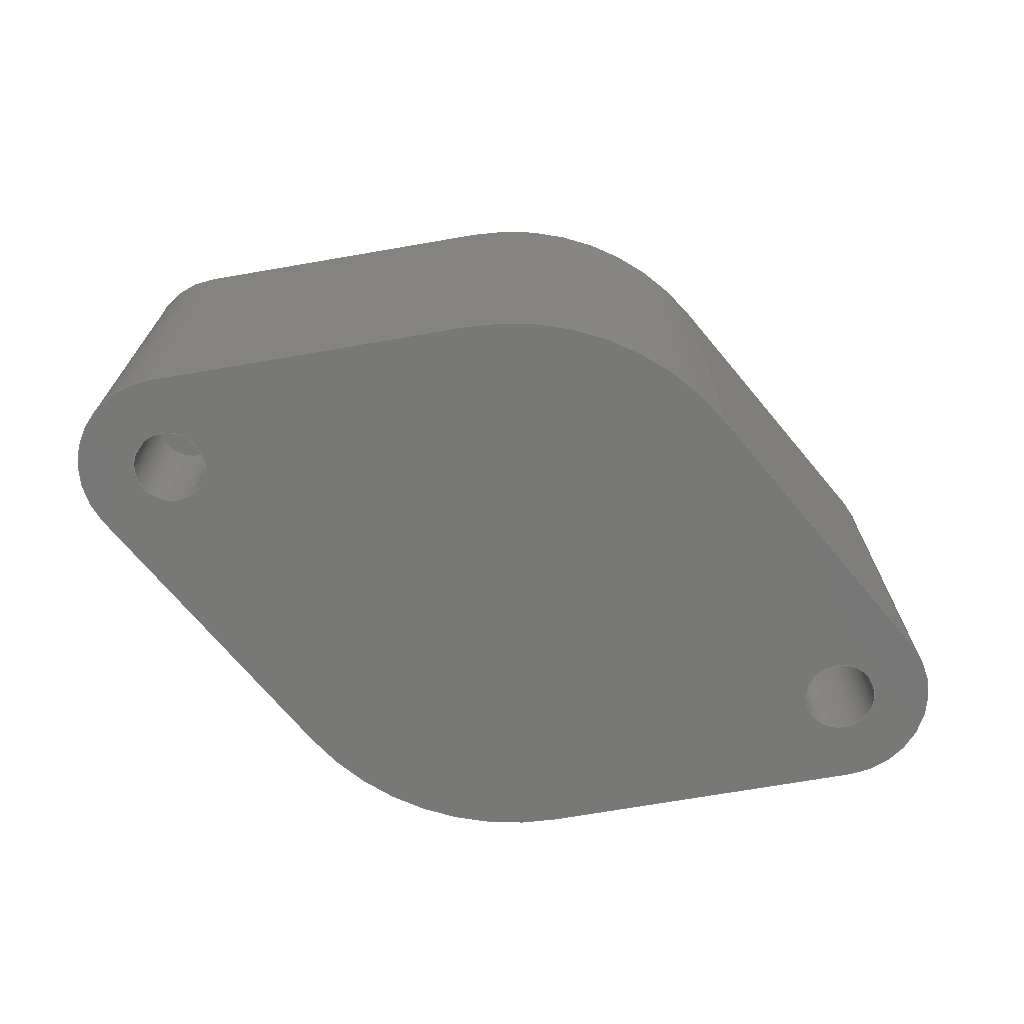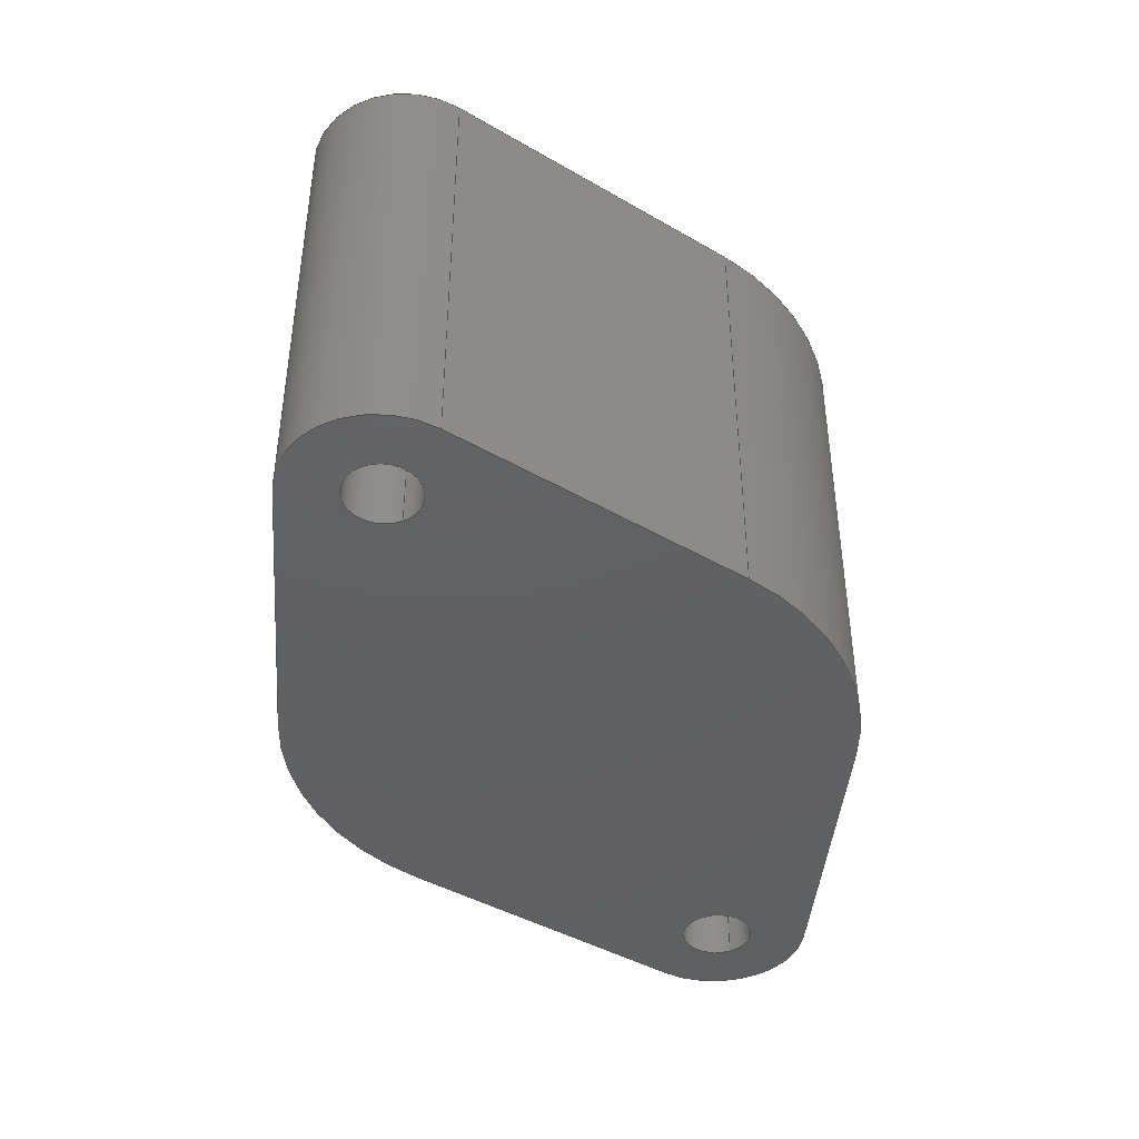
<metadata>
{"format":"step","ext":"step","renderer":"f3d","projection":"perspective","resolution":1024,"background":"white","views":[{"elev":-70.4,"azim":-20.2,"up":"+Y"},{"elev":-42.7,"azim":115.3,"up":"+Y"}]}
</metadata>
<code>
ISO-10303-21;
DATA;
#1=MECHANICAL_DESIGN_GEOMETRIC_PRESENTATION_REPRESENTATION('',(#4),#404);
#2=SHAPE_REPRESENTATION_RELATIONSHIP('SRR','None',#411,#3);
#3=ADVANCED_BREP_SHAPE_REPRESENTATION('',(#5),#403);
#4=STYLED_ITEM('',(#420),#5);
#5=MANIFOLD_SOLID_BREP('Body1',#224);
#6=FACE_BOUND('',#44,.T.);
#7=FACE_BOUND('',#45,.T.);
#8=PLANE('',#241);
#9=PLANE('',#245);
#10=PLANE('',#246);
#11=PLANE('',#250);
#12=PLANE('',#254);
#13=PLANE('',#258);
#14=PLANE('',#262);
#15=PLANE('',#263);
#16=FACE_OUTER_BOUND('',#30,.T.);
#17=FACE_OUTER_BOUND('',#31,.T.);
#18=FACE_OUTER_BOUND('',#32,.T.);
#19=FACE_OUTER_BOUND('',#33,.T.);
#20=FACE_OUTER_BOUND('',#34,.T.);
#21=FACE_OUTER_BOUND('',#35,.T.);
#22=FACE_OUTER_BOUND('',#36,.T.);
#23=FACE_OUTER_BOUND('',#37,.T.);
#24=FACE_OUTER_BOUND('',#38,.T.);
#25=FACE_OUTER_BOUND('',#39,.T.);
#26=FACE_OUTER_BOUND('',#40,.T.);
#27=FACE_OUTER_BOUND('',#41,.T.);
#28=FACE_OUTER_BOUND('',#42,.T.);
#29=FACE_OUTER_BOUND('',#43,.T.);
#30=EDGE_LOOP('',(#144,#145,#146,#147));
#31=EDGE_LOOP('',(#148));
#32=EDGE_LOOP('',(#149,#150,#151,#152));
#33=EDGE_LOOP('',(#153));
#34=EDGE_LOOP('',(#154,#155,#156,#157));
#35=EDGE_LOOP('',(#158,#159,#160,#161));
#36=EDGE_LOOP('',(#162,#163,#164,#165));
#37=EDGE_LOOP('',(#166,#167,#168,#169));
#38=EDGE_LOOP('',(#170,#171,#172,#173));
#39=EDGE_LOOP('',(#174,#175,#176,#177));
#40=EDGE_LOOP('',(#178,#179,#180,#181));
#41=EDGE_LOOP('',(#182,#183,#184,#185));
#42=EDGE_LOOP('',(#186,#187,#188,#189,#190,#191,#192,#193));
#43=EDGE_LOOP('',(#194,#195,#196,#197,#198,#199,#200,#201));
#44=EDGE_LOOP('',(#202));
#45=EDGE_LOOP('',(#203));
#46=LINE('',#341,#64);
#47=LINE('',#348,#65);
#48=LINE('',#354,#66);
#49=LINE('',#356,#67);
#50=LINE('',#358,#68);
#51=LINE('',#359,#69);
#52=LINE('',#365,#70);
#53=LINE('',#368,#71);
#54=LINE('',#370,#72);
#55=LINE('',#371,#73);
#56=LINE('',#377,#74);
#57=LINE('',#380,#75);
#58=LINE('',#382,#76);
#59=LINE('',#383,#77);
#60=LINE('',#389,#78);
#61=LINE('',#392,#79);
#62=LINE('',#394,#80);
#63=LINE('',#395,#81);
#64=VECTOR('',#270,0.2489);
#65=VECTOR('',#279,0.2489);
#66=VECTOR('',#286,1);
#67=VECTOR('',#287,1);
#68=VECTOR('',#288,1);
#69=VECTOR('',#289,1);
#70=VECTOR('',#296,1);
#71=VECTOR('',#299,1);
#72=VECTOR('',#300,1);
#73=VECTOR('',#301,1);
#74=VECTOR('',#308,1);
#75=VECTOR('',#311,1);
#76=VECTOR('',#312,1);
#77=VECTOR('',#313,1);
#78=VECTOR('',#320,1);
#79=VECTOR('',#323,1);
#80=VECTOR('',#324,1);
#81=VECTOR('',#325,1);
#82=CIRCLE('',#239,0.2489);
#83=CIRCLE('',#240,0.2489);
#84=CIRCLE('',#243,0.2489);
#85=CIRCLE('',#244,0.2489);
#86=CIRCLE('',#248,1.905);
#87=CIRCLE('',#249,1.905);
#88=CIRCLE('',#252,0.635);
#89=CIRCLE('',#253,0.635);
#90=CIRCLE('',#256,1.905);
#91=CIRCLE('',#257,1.905);
#92=CIRCLE('',#260,0.635);
#93=CIRCLE('',#261,0.635);
#94=VERTEX_POINT('',#338);
#95=VERTEX_POINT('',#340);
#96=VERTEX_POINT('',#345);
#97=VERTEX_POINT('',#347);
#98=VERTEX_POINT('',#352);
#99=VERTEX_POINT('',#353);
#100=VERTEX_POINT('',#355);
#101=VERTEX_POINT('',#357);
#102=VERTEX_POINT('',#361);
#103=VERTEX_POINT('',#363);
#104=VERTEX_POINT('',#367);
#105=VERTEX_POINT('',#369);
#106=VERTEX_POINT('',#373);
#107=VERTEX_POINT('',#375);
#108=VERTEX_POINT('',#379);
#109=VERTEX_POINT('',#381);
#110=VERTEX_POINT('',#385);
#111=VERTEX_POINT('',#387);
#112=VERTEX_POINT('',#391);
#113=VERTEX_POINT('',#393);
#114=EDGE_CURVE('',#94,#94,#82,.T.);
#115=EDGE_CURVE('',#94,#95,#46,.T.);
#116=EDGE_CURVE('',#95,#95,#83,.T.);
#117=EDGE_CURVE('',#96,#96,#84,.T.);
#118=EDGE_CURVE('',#96,#97,#47,.T.);
#119=EDGE_CURVE('',#97,#97,#85,.T.);
#120=EDGE_CURVE('',#98,#99,#48,.T.);
#121=EDGE_CURVE('',#98,#100,#49,.T.);
#122=EDGE_CURVE('',#101,#100,#50,.T.);
#123=EDGE_CURVE('',#99,#101,#51,.T.);
#124=EDGE_CURVE('',#102,#99,#86,.T.);
#125=EDGE_CURVE('',#103,#101,#87,.T.);
#126=EDGE_CURVE('',#102,#103,#52,.T.);
#127=EDGE_CURVE('',#104,#102,#53,.T.);
#128=EDGE_CURVE('',#105,#103,#54,.T.);
#129=EDGE_CURVE('',#104,#105,#55,.T.);
#130=EDGE_CURVE('',#106,#104,#88,.T.);
#131=EDGE_CURVE('',#107,#105,#89,.T.);
#132=EDGE_CURVE('',#106,#107,#56,.T.);
#133=EDGE_CURVE('',#106,#108,#57,.T.);
#134=EDGE_CURVE('',#109,#107,#58,.T.);
#135=EDGE_CURVE('',#108,#109,#59,.T.);
#136=EDGE_CURVE('',#110,#108,#90,.T.);
#137=EDGE_CURVE('',#111,#109,#91,.T.);
#138=EDGE_CURVE('',#110,#111,#60,.T.);
#139=EDGE_CURVE('',#112,#110,#61,.T.);
#140=EDGE_CURVE('',#113,#111,#62,.T.);
#141=EDGE_CURVE('',#112,#113,#63,.T.);
#142=EDGE_CURVE('',#98,#112,#92,.T.);
#143=EDGE_CURVE('',#100,#113,#93,.T.);
#144=ORIENTED_EDGE('',*,*,#114,.F.);
#145=ORIENTED_EDGE('',*,*,#115,.T.);
#146=ORIENTED_EDGE('',*,*,#116,.T.);
#147=ORIENTED_EDGE('',*,*,#115,.F.);
#148=ORIENTED_EDGE('',*,*,#116,.F.);
#149=ORIENTED_EDGE('',*,*,#117,.F.);
#150=ORIENTED_EDGE('',*,*,#118,.T.);
#151=ORIENTED_EDGE('',*,*,#119,.T.);
#152=ORIENTED_EDGE('',*,*,#118,.F.);
#153=ORIENTED_EDGE('',*,*,#119,.F.);
#154=ORIENTED_EDGE('',*,*,#120,.F.);
#155=ORIENTED_EDGE('',*,*,#121,.T.);
#156=ORIENTED_EDGE('',*,*,#122,.F.);
#157=ORIENTED_EDGE('',*,*,#123,.F.);
#158=ORIENTED_EDGE('',*,*,#124,.T.);
#159=ORIENTED_EDGE('',*,*,#123,.T.);
#160=ORIENTED_EDGE('',*,*,#125,.F.);
#161=ORIENTED_EDGE('',*,*,#126,.F.);
#162=ORIENTED_EDGE('',*,*,#127,.T.);
#163=ORIENTED_EDGE('',*,*,#126,.T.);
#164=ORIENTED_EDGE('',*,*,#128,.F.);
#165=ORIENTED_EDGE('',*,*,#129,.F.);
#166=ORIENTED_EDGE('',*,*,#130,.T.);
#167=ORIENTED_EDGE('',*,*,#129,.T.);
#168=ORIENTED_EDGE('',*,*,#131,.F.);
#169=ORIENTED_EDGE('',*,*,#132,.F.);
#170=ORIENTED_EDGE('',*,*,#133,.F.);
#171=ORIENTED_EDGE('',*,*,#132,.T.);
#172=ORIENTED_EDGE('',*,*,#134,.F.);
#173=ORIENTED_EDGE('',*,*,#135,.F.);
#174=ORIENTED_EDGE('',*,*,#136,.T.);
#175=ORIENTED_EDGE('',*,*,#135,.T.);
#176=ORIENTED_EDGE('',*,*,#137,.F.);
#177=ORIENTED_EDGE('',*,*,#138,.F.);
#178=ORIENTED_EDGE('',*,*,#139,.T.);
#179=ORIENTED_EDGE('',*,*,#138,.T.);
#180=ORIENTED_EDGE('',*,*,#140,.F.);
#181=ORIENTED_EDGE('',*,*,#141,.F.);
#182=ORIENTED_EDGE('',*,*,#142,.T.);
#183=ORIENTED_EDGE('',*,*,#141,.T.);
#184=ORIENTED_EDGE('',*,*,#143,.F.);
#185=ORIENTED_EDGE('',*,*,#121,.F.);
#186=ORIENTED_EDGE('',*,*,#143,.T.);
#187=ORIENTED_EDGE('',*,*,#140,.T.);
#188=ORIENTED_EDGE('',*,*,#137,.T.);
#189=ORIENTED_EDGE('',*,*,#134,.T.);
#190=ORIENTED_EDGE('',*,*,#131,.T.);
#191=ORIENTED_EDGE('',*,*,#128,.T.);
#192=ORIENTED_EDGE('',*,*,#125,.T.);
#193=ORIENTED_EDGE('',*,*,#122,.T.);
#194=ORIENTED_EDGE('',*,*,#142,.F.);
#195=ORIENTED_EDGE('',*,*,#120,.T.);
#196=ORIENTED_EDGE('',*,*,#124,.F.);
#197=ORIENTED_EDGE('',*,*,#127,.F.);
#198=ORIENTED_EDGE('',*,*,#130,.F.);
#199=ORIENTED_EDGE('',*,*,#133,.T.);
#200=ORIENTED_EDGE('',*,*,#136,.F.);
#201=ORIENTED_EDGE('',*,*,#139,.F.);
#202=ORIENTED_EDGE('',*,*,#114,.T.);
#203=ORIENTED_EDGE('',*,*,#117,.T.);
#204=CYLINDRICAL_SURFACE('',#238,0.2489);
#205=CYLINDRICAL_SURFACE('',#242,0.2489);
#206=CYLINDRICAL_SURFACE('',#247,1.905);
#207=CYLINDRICAL_SURFACE('',#251,0.635);
#208=CYLINDRICAL_SURFACE('',#255,1.905);
#209=CYLINDRICAL_SURFACE('',#259,0.635);
#210=ADVANCED_FACE('',(#16),#204,.F.);
#211=ADVANCED_FACE('',(#17),#8,.F.);
#212=ADVANCED_FACE('',(#18),#205,.F.);
#213=ADVANCED_FACE('',(#19),#9,.F.);
#214=ADVANCED_FACE('',(#20),#10,.T.);
#215=ADVANCED_FACE('',(#21),#206,.T.);
#216=ADVANCED_FACE('',(#22),#11,.T.);
#217=ADVANCED_FACE('',(#23),#207,.T.);
#218=ADVANCED_FACE('',(#24),#12,.T.);
#219=ADVANCED_FACE('',(#25),#208,.T.);
#220=ADVANCED_FACE('',(#26),#13,.T.);
#221=ADVANCED_FACE('',(#27),#209,.T.);
#222=ADVANCED_FACE('',(#28),#14,.T.);
#223=ADVANCED_FACE('',(#29,#6,#7),#15,.F.);
#224=CLOSED_SHELL('',(#210,#211,#212,#213,#214,#215,#216,#217,#218,#219,
#220,#221,#222,#223));
#225=DERIVED_UNIT_ELEMENT(#227,1);
#226=DERIVED_UNIT_ELEMENT(#406,3);
#227=(
MASS_UNIT()
NAMED_UNIT(*)
SI_UNIT(.KILO.,.GRAM.)
);
#228=DERIVED_UNIT((#225,#226));
#229=MEASURE_REPRESENTATION_ITEM('density measure',
POSITIVE_RATIO_MEASURE(7850),#228);
#230=PROPERTY_DEFINITION_REPRESENTATION(#235,#232);
#231=PROPERTY_DEFINITION_REPRESENTATION(#236,#233);
#232=REPRESENTATION('material name',(#234),#403);
#233=REPRESENTATION('density',(#229),#403);
#234=DESCRIPTIVE_REPRESENTATION_ITEM('Steel','Steel');
#235=PROPERTY_DEFINITION('material property','material name',#413);
#236=PROPERTY_DEFINITION('material property','density of part',#413);
#237=AXIS2_PLACEMENT_3D('placement',#336,#264,#265);
#238=AXIS2_PLACEMENT_3D('',#337,#266,#267);
#239=AXIS2_PLACEMENT_3D('',#339,#268,#269);
#240=AXIS2_PLACEMENT_3D('',#342,#271,#272);
#241=AXIS2_PLACEMENT_3D('',#343,#273,#274);
#242=AXIS2_PLACEMENT_3D('',#344,#275,#276);
#243=AXIS2_PLACEMENT_3D('',#346,#277,#278);
#244=AXIS2_PLACEMENT_3D('',#349,#280,#281);
#245=AXIS2_PLACEMENT_3D('',#350,#282,#283);
#246=AXIS2_PLACEMENT_3D('',#351,#284,#285);
#247=AXIS2_PLACEMENT_3D('',#360,#290,#291);
#248=AXIS2_PLACEMENT_3D('',#362,#292,#293);
#249=AXIS2_PLACEMENT_3D('',#364,#294,#295);
#250=AXIS2_PLACEMENT_3D('',#366,#297,#298);
#251=AXIS2_PLACEMENT_3D('',#372,#302,#303);
#252=AXIS2_PLACEMENT_3D('',#374,#304,#305);
#253=AXIS2_PLACEMENT_3D('',#376,#306,#307);
#254=AXIS2_PLACEMENT_3D('',#378,#309,#310);
#255=AXIS2_PLACEMENT_3D('',#384,#314,#315);
#256=AXIS2_PLACEMENT_3D('',#386,#316,#317);
#257=AXIS2_PLACEMENT_3D('',#388,#318,#319);
#258=AXIS2_PLACEMENT_3D('',#390,#321,#322);
#259=AXIS2_PLACEMENT_3D('',#396,#326,#327);
#260=AXIS2_PLACEMENT_3D('',#397,#328,#329);
#261=AXIS2_PLACEMENT_3D('',#398,#330,#331);
#262=AXIS2_PLACEMENT_3D('',#399,#332,#333);
#263=AXIS2_PLACEMENT_3D('',#400,#334,#335);
#264=DIRECTION('axis',(0,0,1));
#265=DIRECTION('refdir',(1,0,0));
#266=DIRECTION('center_axis',(0,1,0));
#267=DIRECTION('ref_axis',(1,0,0));
#268=DIRECTION('center_axis',(0,1,0));
#269=DIRECTION('ref_axis',(1,0,0));
#270=DIRECTION('',(0,1,0));
#271=DIRECTION('center_axis',(0,1,0));
#272=DIRECTION('ref_axis',(1,0,0));
#273=DIRECTION('center_axis',(0,1,0));
#274=DIRECTION('ref_axis',(1,0,0));
#275=DIRECTION('center_axis',(0,1,0));
#276=DIRECTION('ref_axis',(1,0,0));
#277=DIRECTION('center_axis',(0,1,0));
#278=DIRECTION('ref_axis',(1,0,0));
#279=DIRECTION('',(0,1,0));
#280=DIRECTION('center_axis',(0,1,0));
#281=DIRECTION('ref_axis',(1,0,0));
#282=DIRECTION('center_axis',(0,1,0));
#283=DIRECTION('ref_axis',(1,0,0));
#284=DIRECTION('center_axis',(-0.5,0,-0.866));
#285=DIRECTION('ref_axis',(-0.866,0,0.5));
#286=DIRECTION('',(0.866,0,-0.5));
#287=DIRECTION('',(0,1,0));
#288=DIRECTION('',(-0.866,0,0.5));
#289=DIRECTION('',(0,1,0));
#290=DIRECTION('center_axis',(0,1,0));
#291=DIRECTION('ref_axis',(0.5,0,-0.866));
#292=DIRECTION('center_axis',(0,1,0));
#293=DIRECTION('ref_axis',(0.5,0,-0.866));
#294=DIRECTION('center_axis',(0,1,0));
#295=DIRECTION('ref_axis',(0.5,0,-0.866));
#296=DIRECTION('',(0,1,0));
#297=DIRECTION('center_axis',(0.5,0,-0.866));
#298=DIRECTION('ref_axis',(-0.866,0,-0.5));
#299=DIRECTION('',(-0.866,0,-0.5));
#300=DIRECTION('',(-0.866,0,-0.5));
#301=DIRECTION('',(0,1,0));
#302=DIRECTION('center_axis',(0,1,0));
#303=DIRECTION('ref_axis',(0.5,0,0.866));
#304=DIRECTION('center_axis',(0,1,0));
#305=DIRECTION('ref_axis',(0.5,0,0.866));
#306=DIRECTION('center_axis',(0,1,0));
#307=DIRECTION('ref_axis',(0.5,0,0.866));
#308=DIRECTION('',(0,1,0));
#309=DIRECTION('center_axis',(0.5,0,0.866));
#310=DIRECTION('ref_axis',(0.866,0,-0.5));
#311=DIRECTION('',(-0.866,0,0.5));
#312=DIRECTION('',(0.866,0,-0.5));
#313=DIRECTION('',(0,1,0));
#314=DIRECTION('center_axis',(0,1,0));
#315=DIRECTION('ref_axis',(-0.5,0,0.866));
#316=DIRECTION('center_axis',(0,1,0));
#317=DIRECTION('ref_axis',(-0.5,0,0.866));
#318=DIRECTION('center_axis',(0,1,0));
#319=DIRECTION('ref_axis',(-0.5,0,0.866));
#320=DIRECTION('',(0,1,0));
#321=DIRECTION('center_axis',(-0.5,0,0.866));
#322=DIRECTION('ref_axis',(0.866,0,0.5));
#323=DIRECTION('',(0.866,0,0.5));
#324=DIRECTION('',(0.866,0,0.5));
#325=DIRECTION('',(0,1,0));
#326=DIRECTION('center_axis',(0,1,0));
#327=DIRECTION('ref_axis',(-0.5,0,-0.866));
#328=DIRECTION('center_axis',(0,1,0));
#329=DIRECTION('ref_axis',(-0.5,0,-0.866));
#330=DIRECTION('center_axis',(0,1,0));
#331=DIRECTION('ref_axis',(-0.5,0,-0.866));
#332=DIRECTION('center_axis',(0,1,0));
#333=DIRECTION('ref_axis',(1,0,0));
#334=DIRECTION('center_axis',(0,1,0));
#335=DIRECTION('ref_axis',(1,0,0));
#336=CARTESIAN_POINT('',(0,0,0));
#337=CARTESIAN_POINT('Origin',(2.54,0,0));
#338=CARTESIAN_POINT('',(2.291,0,3.048e-17));
#339=CARTESIAN_POINT('Origin',(2.54,0,0));
#340=CARTESIAN_POINT('',(2.291,1.016,3.048e-17));
#341=CARTESIAN_POINT('',(2.291,0,3.048e-17));
#342=CARTESIAN_POINT('Origin',(2.54,1.016,0));
#343=CARTESIAN_POINT('Origin',(2.54,1.016,0));
#344=CARTESIAN_POINT('Origin',(-2.54,0,0));
#345=CARTESIAN_POINT('',(-2.789,0,3.048e-17));
#346=CARTESIAN_POINT('Origin',(-2.54,0,0));
#347=CARTESIAN_POINT('',(-2.789,1.016,3.048e-17));
#348=CARTESIAN_POINT('',(-2.789,0,3.048e-17));
#349=CARTESIAN_POINT('Origin',(-2.54,1.016,0));
#350=CARTESIAN_POINT('Origin',(-2.54,1.016,0));
#351=CARTESIAN_POINT('Origin',(-0.9525,0,-1.65));
#352=CARTESIAN_POINT('',(-2.857,0,-0.5499));
#353=CARTESIAN_POINT('',(-0.9525,0,-1.65));
#354=CARTESIAN_POINT('',(-2.857,0,-0.5499));
#355=CARTESIAN_POINT('',(-2.857,3.048,-0.5499));
#356=CARTESIAN_POINT('',(-2.857,0,-0.5499));
#357=CARTESIAN_POINT('',(-0.9525,3.048,-1.65));
#358=CARTESIAN_POINT('',(-2.857,3.048,-0.5499));
#359=CARTESIAN_POINT('',(-0.9525,0,-1.65));
#360=CARTESIAN_POINT('Origin',(0,0,0));
#361=CARTESIAN_POINT('',(0.9525,0,-1.65));
#362=CARTESIAN_POINT('Origin',(0,0,0));
#363=CARTESIAN_POINT('',(0.9525,3.048,-1.65));
#364=CARTESIAN_POINT('Origin',(0,3.048,0));
#365=CARTESIAN_POINT('',(0.9525,0,-1.65));
#366=CARTESIAN_POINT('Origin',(2.857,0,-0.5499));
#367=CARTESIAN_POINT('',(2.858,0,-0.5499));
#368=CARTESIAN_POINT('',(2.857,0,-0.5499));
#369=CARTESIAN_POINT('',(2.858,3.048,-0.5499));
#370=CARTESIAN_POINT('',(2.857,3.048,-0.5499));
#371=CARTESIAN_POINT('',(2.858,0,-0.5499));
#372=CARTESIAN_POINT('Origin',(2.54,0,0));
#373=CARTESIAN_POINT('',(2.857,0,0.5499));
#374=CARTESIAN_POINT('Origin',(2.54,0,0));
#375=CARTESIAN_POINT('',(2.857,3.048,0.5499));
#376=CARTESIAN_POINT('Origin',(2.54,3.048,0));
#377=CARTESIAN_POINT('',(2.857,0,0.5499));
#378=CARTESIAN_POINT('Origin',(0.9525,0,1.65));
#379=CARTESIAN_POINT('',(0.9525,0,1.65));
#380=CARTESIAN_POINT('',(2.857,0,0.5499));
#381=CARTESIAN_POINT('',(0.9525,3.048,1.65));
#382=CARTESIAN_POINT('',(2.857,3.048,0.5499));
#383=CARTESIAN_POINT('',(0.9525,0,1.65));
#384=CARTESIAN_POINT('Origin',(0,0,0));
#385=CARTESIAN_POINT('',(-0.9525,0,1.65));
#386=CARTESIAN_POINT('Origin',(0,0,0));
#387=CARTESIAN_POINT('',(-0.9525,3.048,1.65));
#388=CARTESIAN_POINT('Origin',(0,3.048,0));
#389=CARTESIAN_POINT('',(-0.9525,0,1.65));
#390=CARTESIAN_POINT('Origin',(-2.857,0,0.5499));
#391=CARTESIAN_POINT('',(-2.857,0,0.5499));
#392=CARTESIAN_POINT('',(-2.857,0,0.5499));
#393=CARTESIAN_POINT('',(-2.857,3.048,0.5499));
#394=CARTESIAN_POINT('',(-2.857,3.048,0.5499));
#395=CARTESIAN_POINT('',(-2.857,0,0.5499));
#396=CARTESIAN_POINT('Origin',(-2.54,0,0));
#397=CARTESIAN_POINT('Origin',(-2.54,0,0));
#398=CARTESIAN_POINT('Origin',(-2.54,3.048,0));
#399=CARTESIAN_POINT('Origin',(5.773e-15,3.048,0));
#400=CARTESIAN_POINT('Origin',(5.773e-15,0,0));
#401=UNCERTAINTY_MEASURE_WITH_UNIT(LENGTH_MEASURE(0.001),#405,
'DISTANCE_ACCURACY_VALUE',
'Maximum model space distance between geometric entities at asserted c
onnectivities');
#402=UNCERTAINTY_MEASURE_WITH_UNIT(LENGTH_MEASURE(0.001),#405,
'DISTANCE_ACCURACY_VALUE',
'Maximum model space distance between geometric entities at asserted c
onnectivities');
#403=(
GEOMETRIC_REPRESENTATION_CONTEXT(3)
GLOBAL_UNCERTAINTY_ASSIGNED_CONTEXT((#401))
GLOBAL_UNIT_ASSIGNED_CONTEXT((#405,#407,#408))
REPRESENTATION_CONTEXT('','3D')
);
#404=(
GEOMETRIC_REPRESENTATION_CONTEXT(3)
GLOBAL_UNCERTAINTY_ASSIGNED_CONTEXT((#402))
GLOBAL_UNIT_ASSIGNED_CONTEXT((#405,#407,#408))
REPRESENTATION_CONTEXT('','3D')
);
#405=(
LENGTH_UNIT()
NAMED_UNIT(*)
SI_UNIT(.CENTI.,.METRE.)
);
#406=(
LENGTH_UNIT()
NAMED_UNIT(*)
SI_UNIT($,.METRE.)
);
#407=(
NAMED_UNIT(*)
PLANE_ANGLE_UNIT()
SI_UNIT($,.RADIAN.)
);
#408=(
NAMED_UNIT(*)
SI_UNIT($,.STERADIAN.)
SOLID_ANGLE_UNIT()
);
#409=SHAPE_DEFINITION_REPRESENTATION(#410,#411);
#410=PRODUCT_DEFINITION_SHAPE('',$,#413);
#411=SHAPE_REPRESENTATION('',(#237),#403);
#412=PRODUCT_DEFINITION_CONTEXT('part definition',#417,'design');
#413=PRODUCT_DEFINITION('BallCasterConnect','BallCasterConnect v1',#414,
#412);
#414=PRODUCT_DEFINITION_FORMATION('',$,#419);
#415=PRODUCT_RELATED_PRODUCT_CATEGORY('BallCasterConnect v1',
'BallCasterConnect v1',(#419));
#416=APPLICATION_PROTOCOL_DEFINITION('international standard',
'automotive_design',2009,#417);
#417=APPLICATION_CONTEXT(
'Core Data for Automotive Mechanical Design Process');
#418=PRODUCT_CONTEXT('part definition',#417,'mechanical');
#419=PRODUCT('BallCasterConnect','BallCasterConnect v1',$,(#418));
#420=PRESENTATION_STYLE_ASSIGNMENT((#421));
#421=SURFACE_STYLE_USAGE(.BOTH.,#422);
#422=SURFACE_SIDE_STYLE('',(#423));
#423=SURFACE_STYLE_FILL_AREA(#424);
#424=FILL_AREA_STYLE('Nickel - Polished',(#425));
#425=FILL_AREA_STYLE_COLOUR('Nickel - Polished',#426);
#426=COLOUR_RGB('Nickel - Polished',0.8196,0.8,0.7529);
ENDSEC;
END-ISO-10303-21;

</code>
